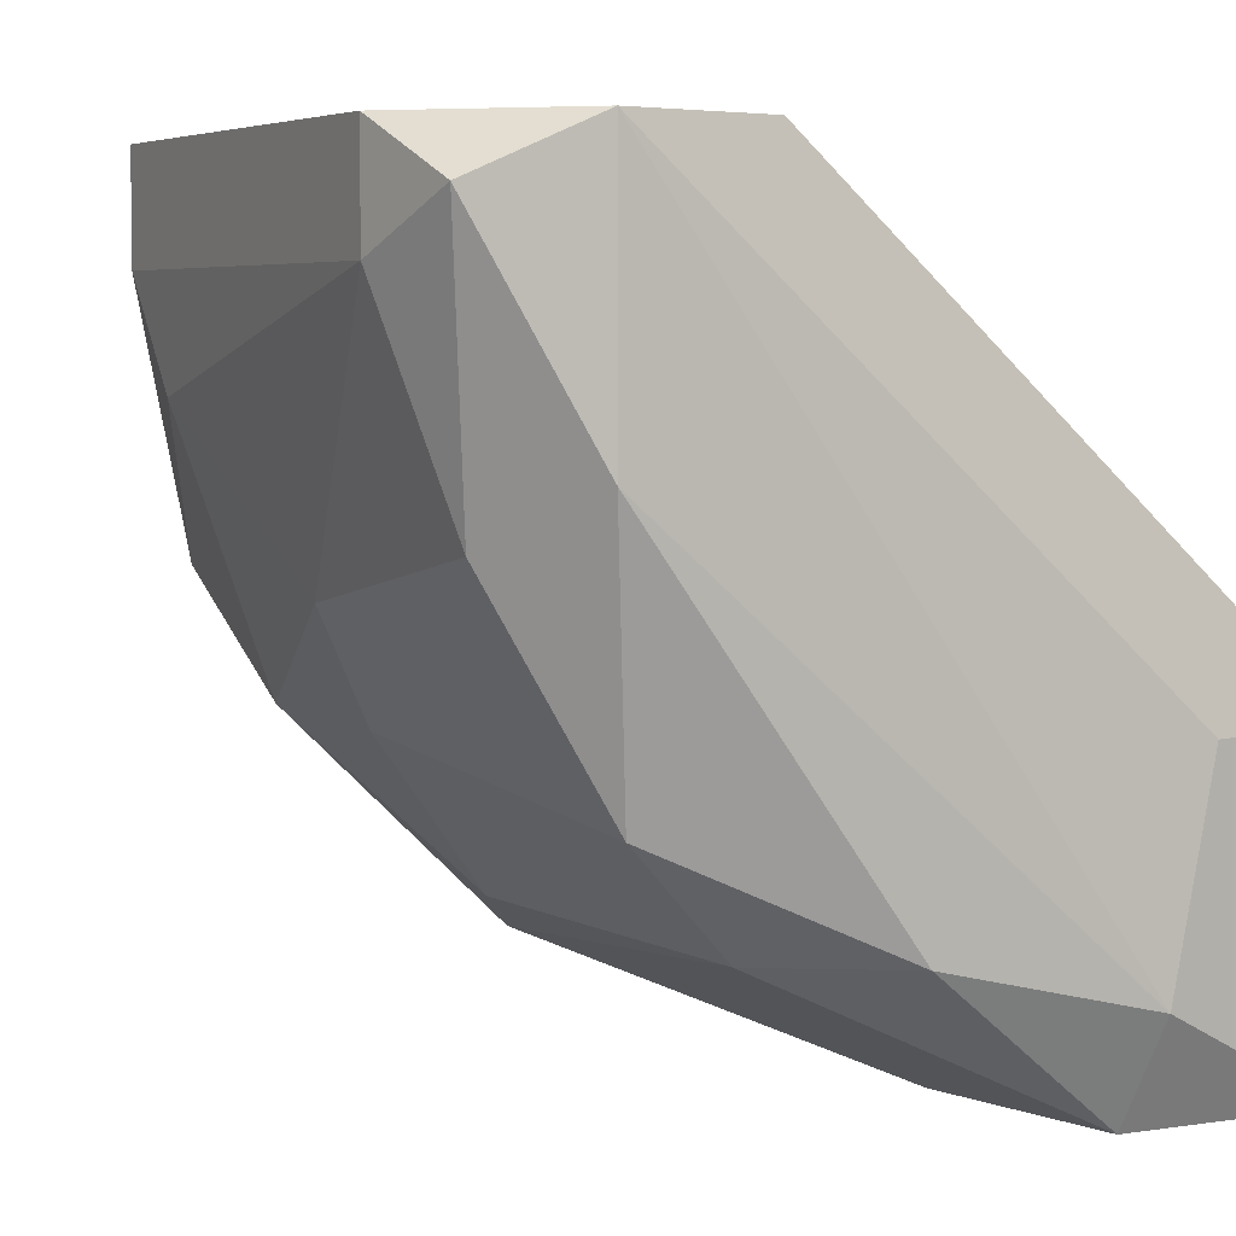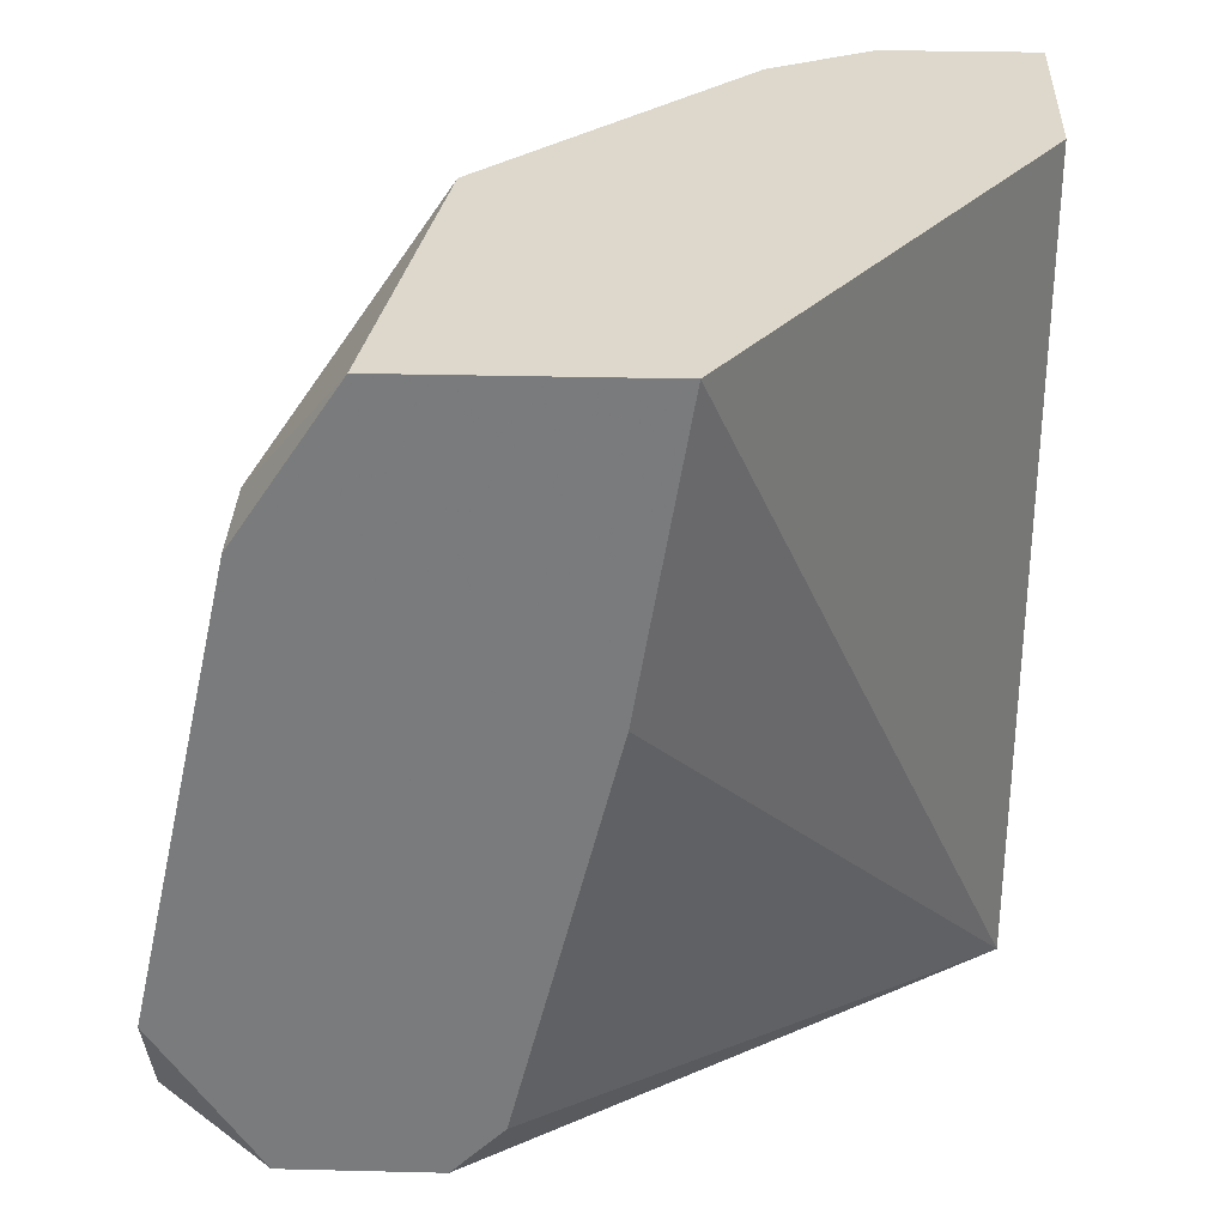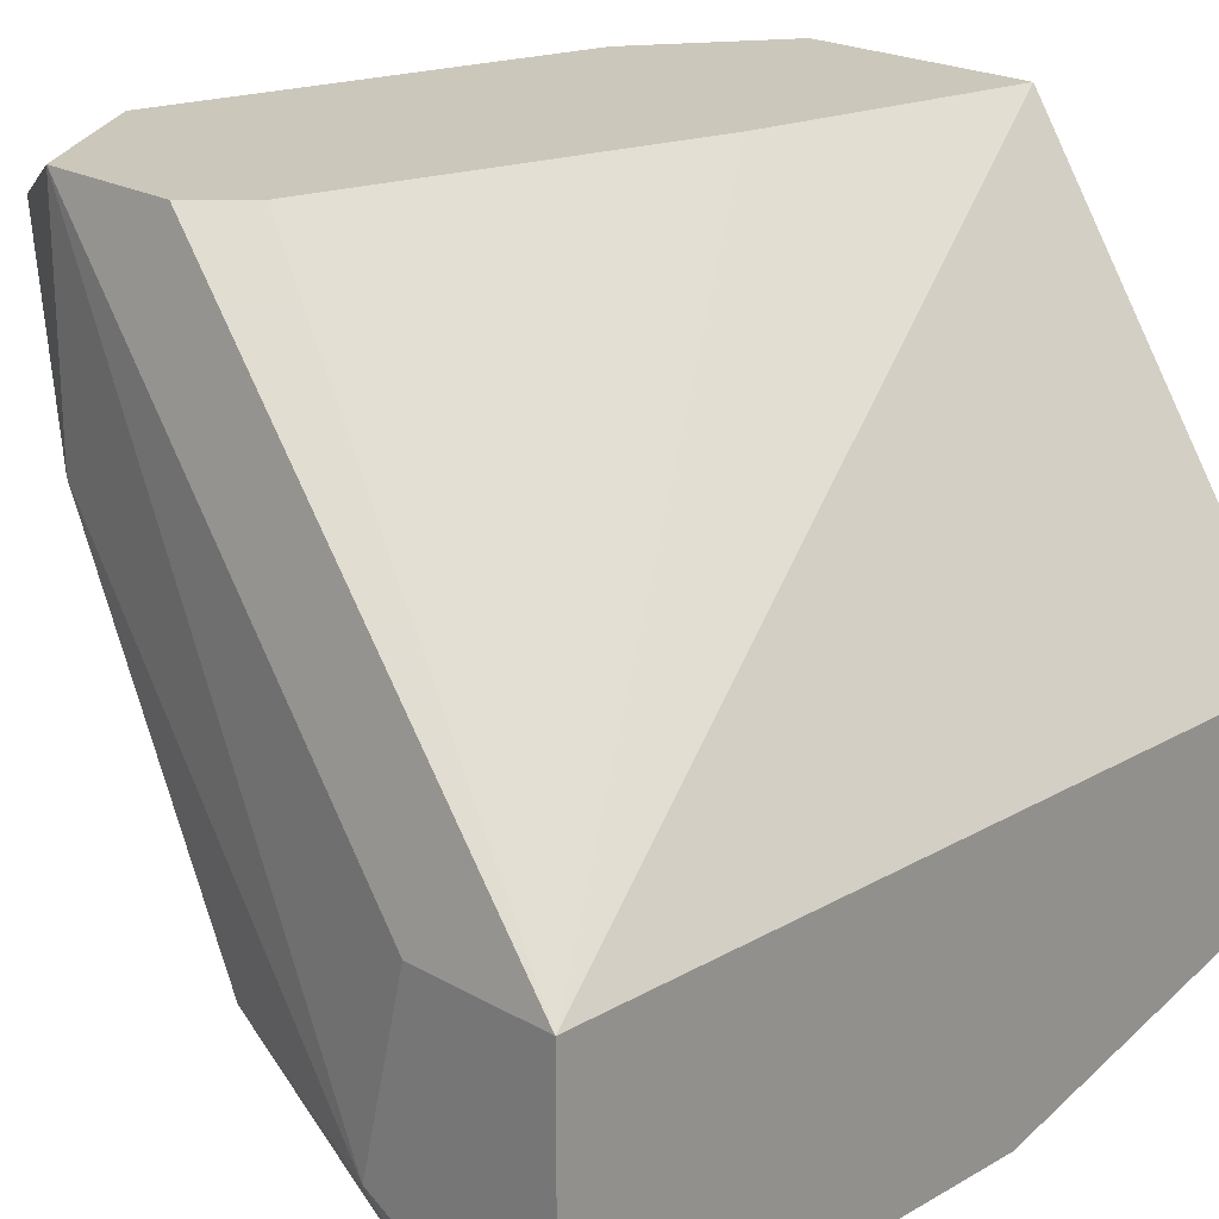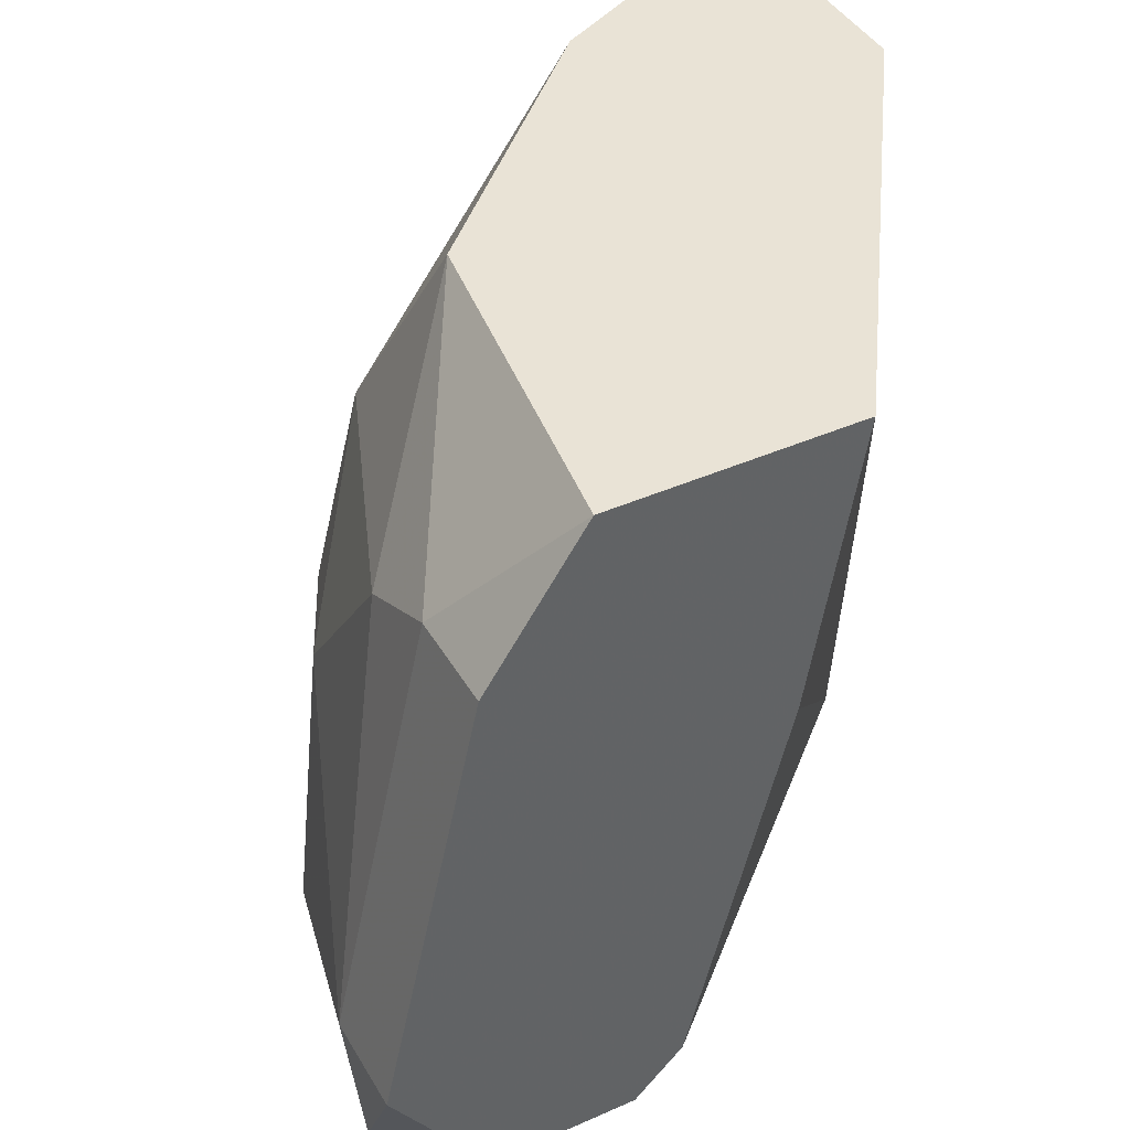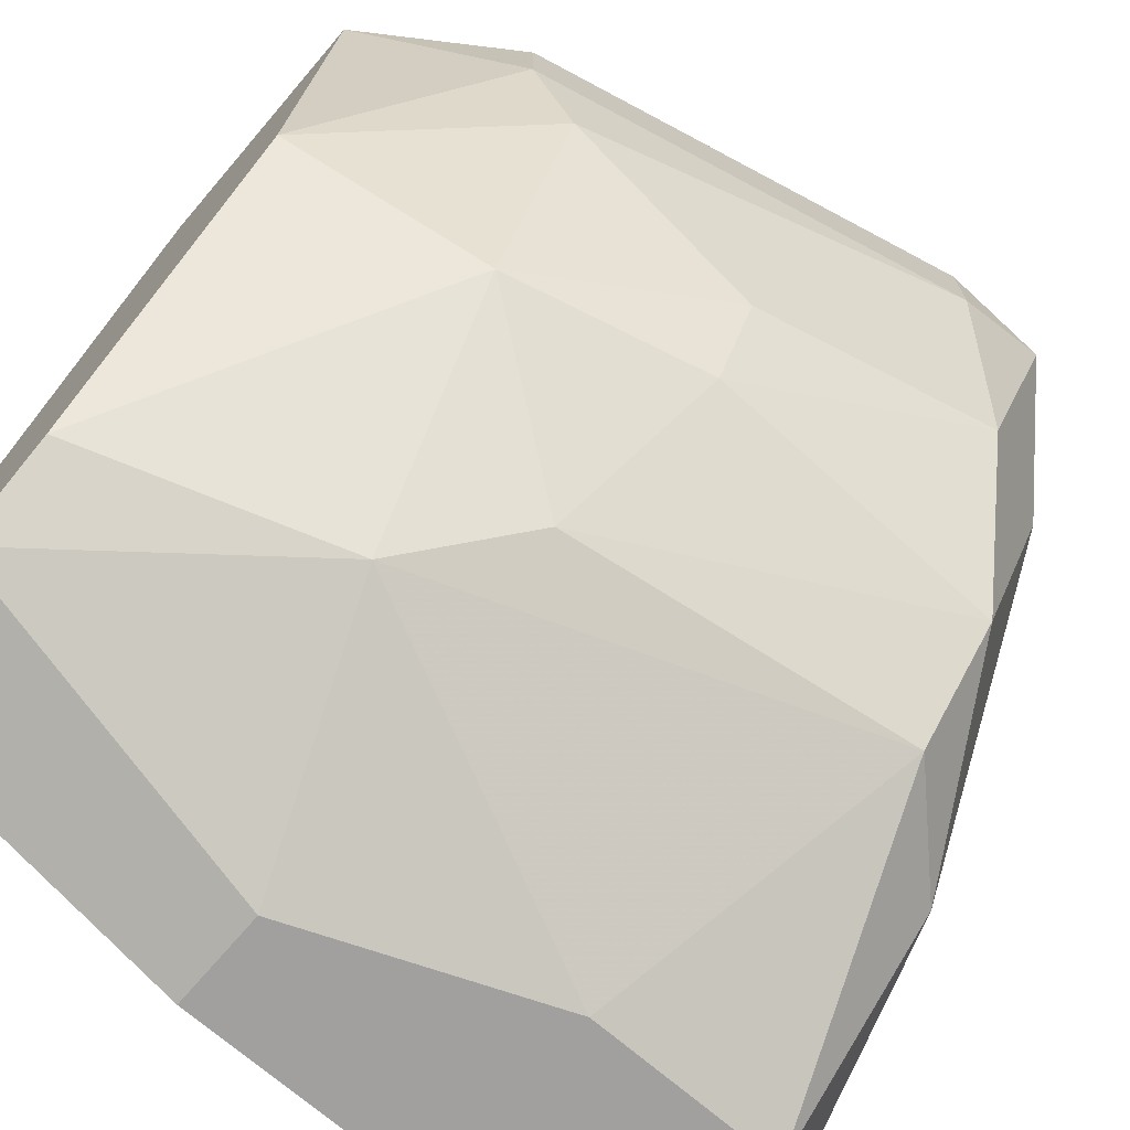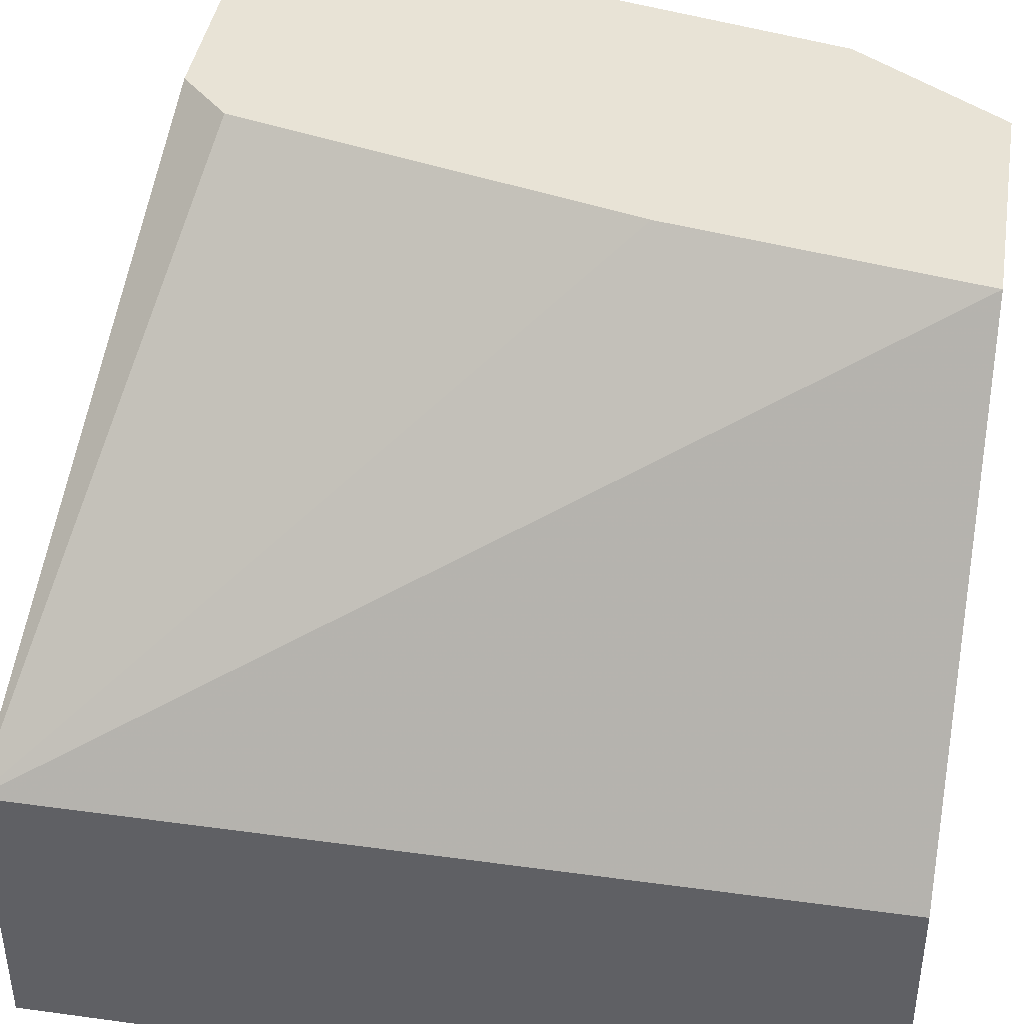
<metadata>
{"format":"obj","ext":"obj","renderer":"f3d","projection":"perspective","resolution":1024,"background":"white","views":[{"elev":5.0,"azim":139.8,"up":"+Y"},{"elev":31.5,"azim":-178.0,"up":"+Z"},{"elev":21.7,"azim":-135.0,"up":"+Y"},{"elev":42.2,"azim":152.0,"up":"+Z"},{"elev":-71.8,"azim":49.4,"up":"+Y"},{"elev":41.7,"azim":-80.6,"up":"+Y"}]}
</metadata>
<code>
v 0.0183 -0.006319 -0.04731
v 0.02047 0.006649 -0.05379
v 0.02047 -0.007399 -0.05271
v 0.02371 0.006649 -0.06352
v 0.02371 -0.000918 -0.04731
v 0.02371 -0.006319 -0.06244
v 0.01506 -0.009564 -0.05488
v 0.0129 -0.009564 -0.05488
v 0.0129 -0.009564 -0.06568
v 0.0129 -0.003076 -0.04731
v 0.0129 -0.003076 -0.06568
v 0.0129 -0.007399 -0.04731
v 0.02587 -0.004157 -0.06244
v 0.02587 -0.003076 -0.05595
v 0.02479 0.006649 -0.04731
v 0.02479 -0.003076 -0.05163
v 0.01614 -0.003076 -0.06568
v 0.01614 -0.007399 -0.04731
v 0.02911 0.006649 -0.06028
v 0.02911 0.004486 -0.06028
v 0.02911 0.005567 -0.06244
v 0.02695 0.006649 -0.06352
v 0.02695 0.006649 -0.05055
v 0.02695 0.004486 -0.05055
v 0.02695 -0.000918 -0.05595
v 0.02695 0.002324 -0.05163
v 0.02695 0.001244 -0.06352
v 0.02154 -0.006319 -0.0646
v 0.01722 -0.009564 -0.0646
v 0.01722 -0.009564 -0.06028
v 0.01722 -0.007399 -0.06568
v 0.02803 0.000163 -0.06136
v 0.01938 0.006649 -0.04731
v 0.02262 0.006649 -0.06244
v 0.02262 -0.006319 -0.05488
f 15 24 23
f 5 33 12
f 33 19 4
f 12 11 9
f 19 33 15
f 33 5 15
f 33 11 10
f 11 12 10
f 12 33 10
f 7 9 29
f 20 19 24
f 15 5 24
f 12 7 18
f 5 12 18
f 7 3 18
f 9 11 31
f 29 9 31
f 4 19 22
f 11 4 22
f 27 31 22
f 4 11 34
f 33 4 34
f 16 14 25
f 7 12 8
f 9 7 8
f 12 9 8
f 6 29 28
f 31 27 28
f 29 31 28
f 27 13 28
f 13 6 28
f 19 20 21
f 22 19 21
f 27 22 21
f 13 27 21
f 5 18 1
f 18 3 1
f 3 16 1
f 16 5 1
f 11 33 2
f 34 11 2
f 33 34 2
f 14 13 32
f 20 25 32
f 25 14 32
f 21 20 32
f 13 21 32
f 6 3 30
f 3 7 30
f 7 29 30
f 29 6 30
f 20 24 26
f 24 5 26
f 5 16 26
f 25 20 26
f 16 25 26
f 3 6 35
f 13 14 35
f 6 13 35
f 16 3 35
f 14 16 35
f 31 11 17
f 11 22 17
f 22 31 17
f 19 15 23
f 24 19 23

</code>
